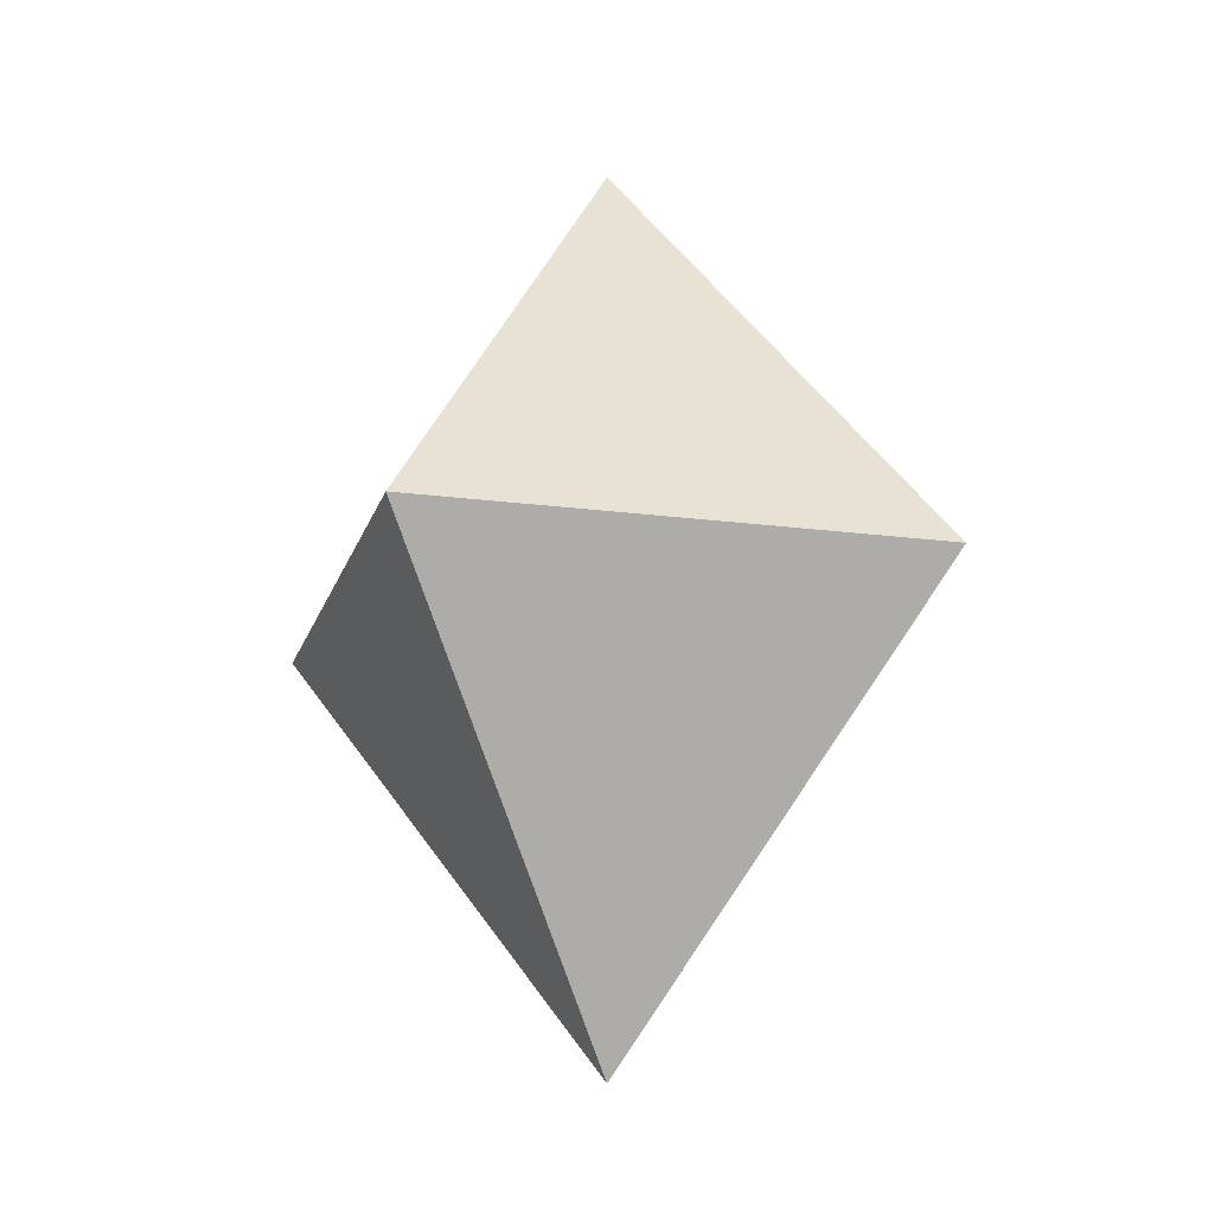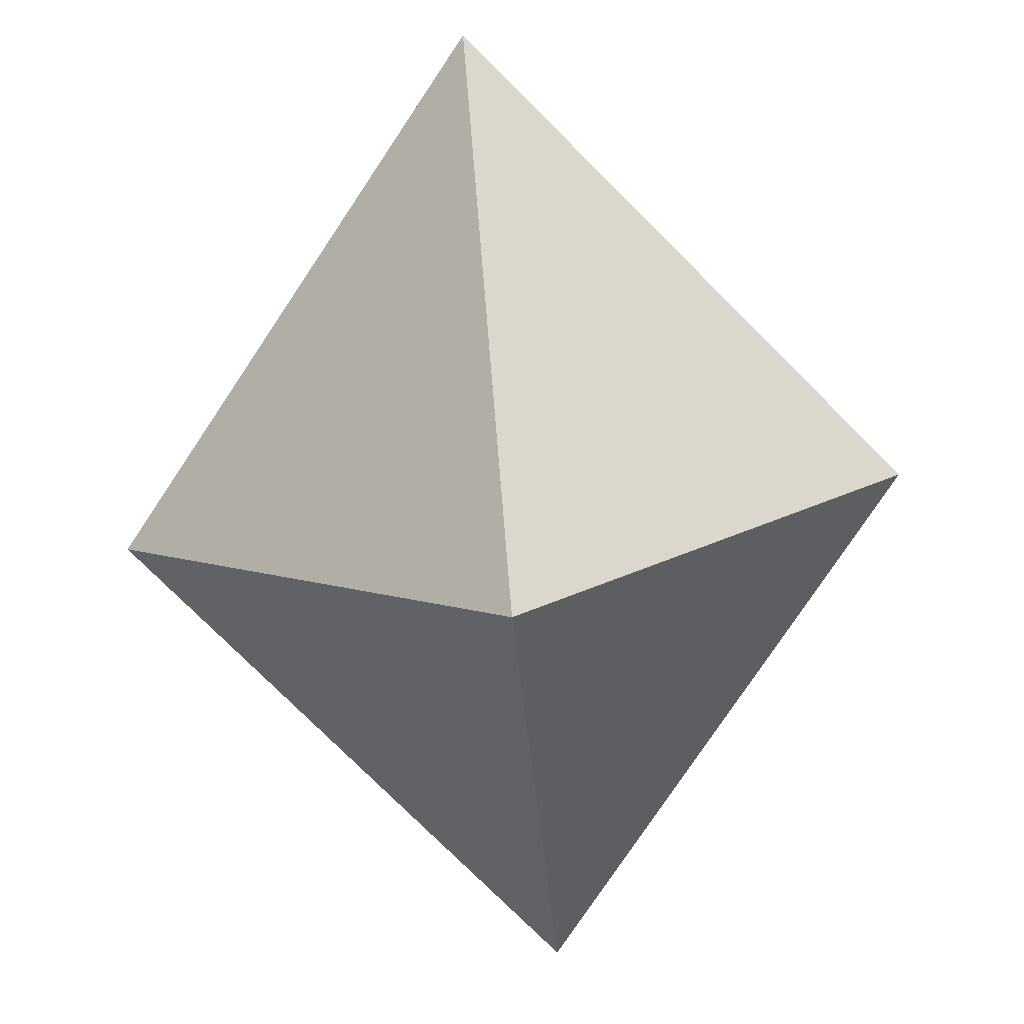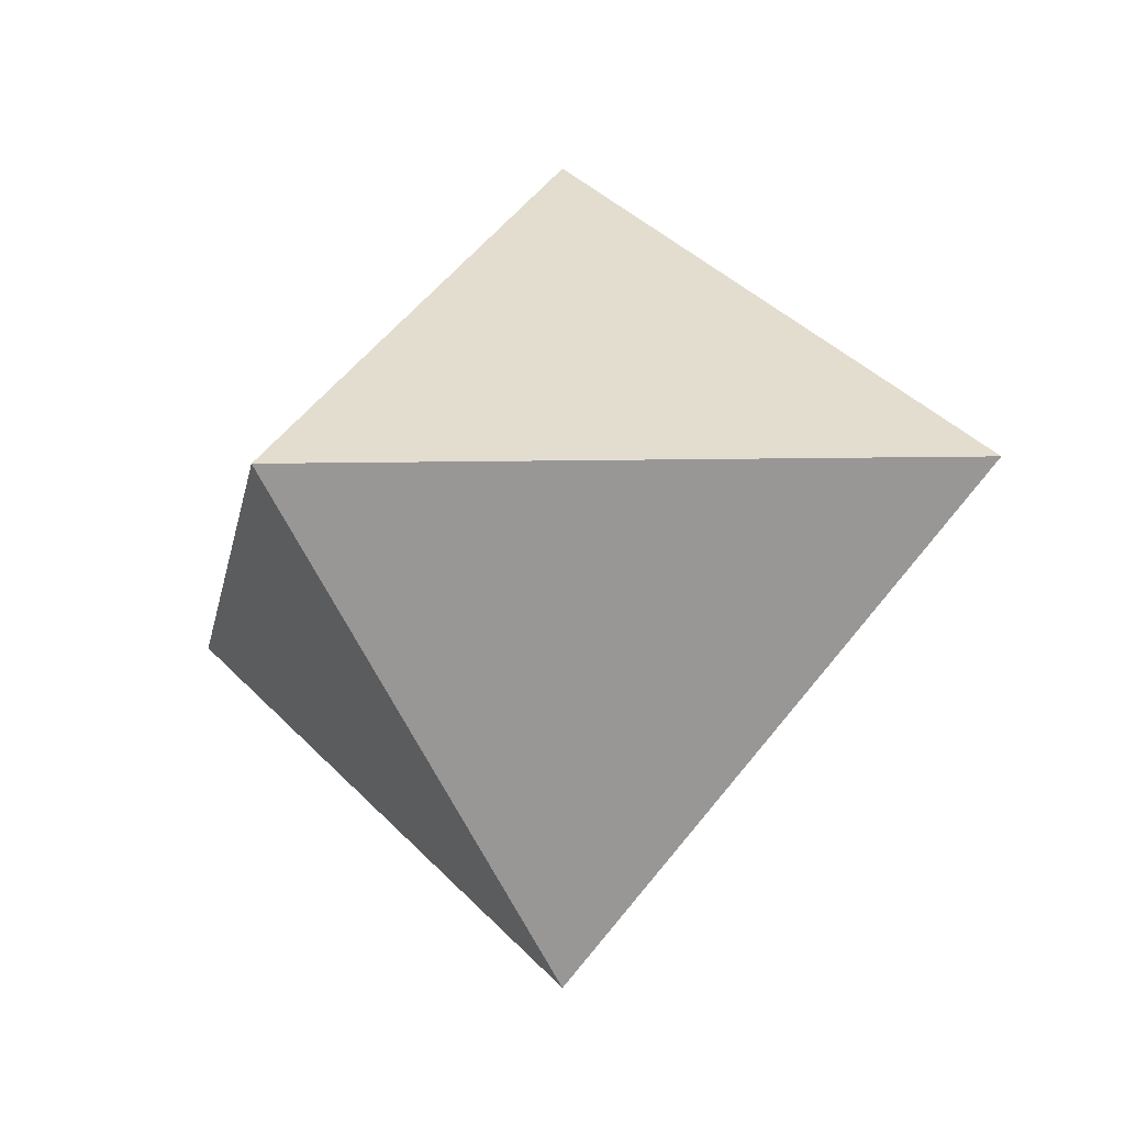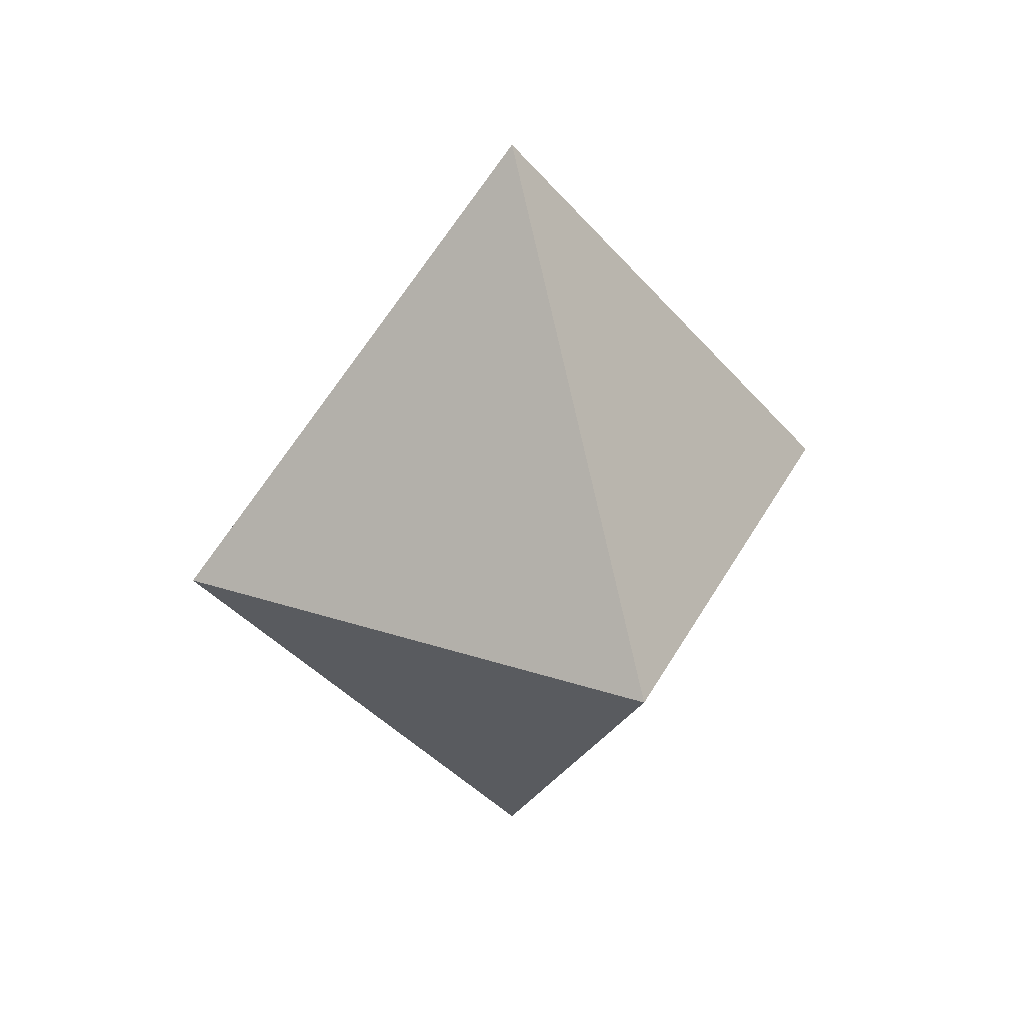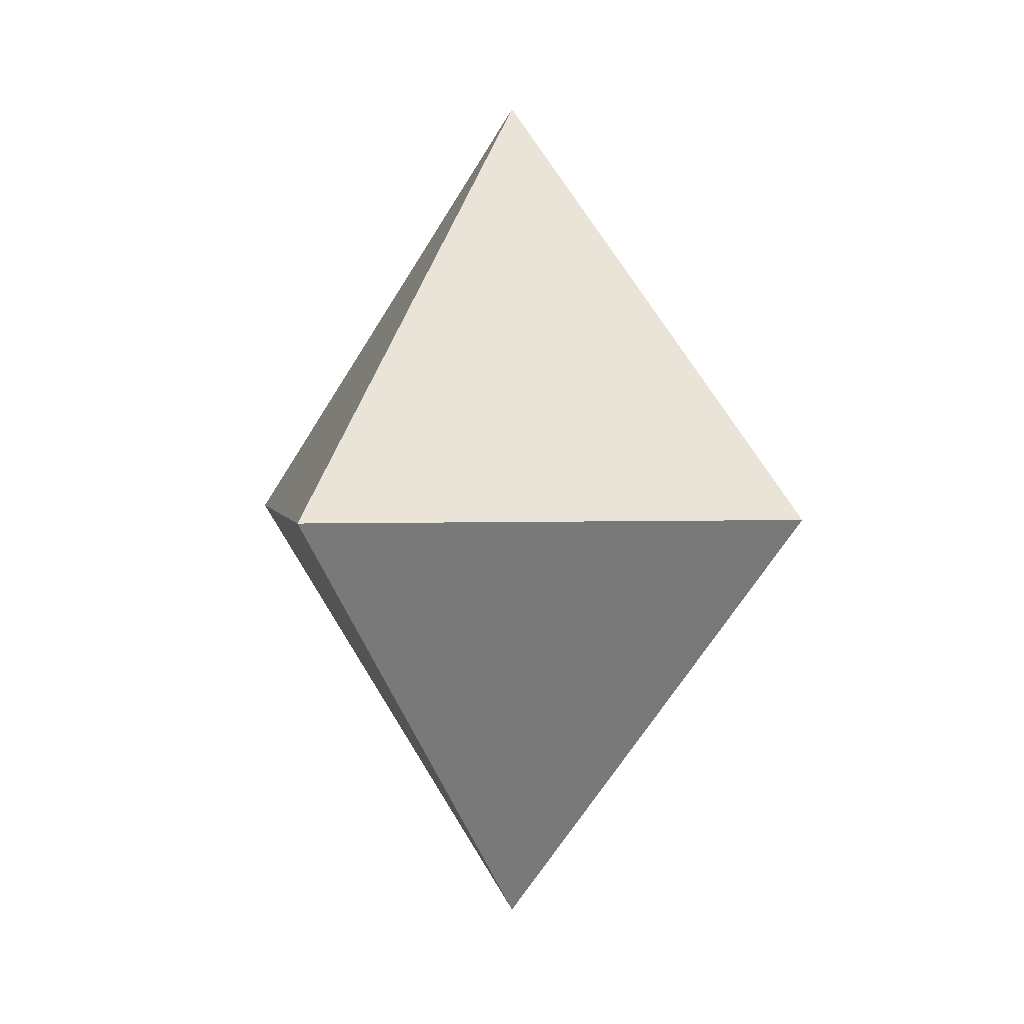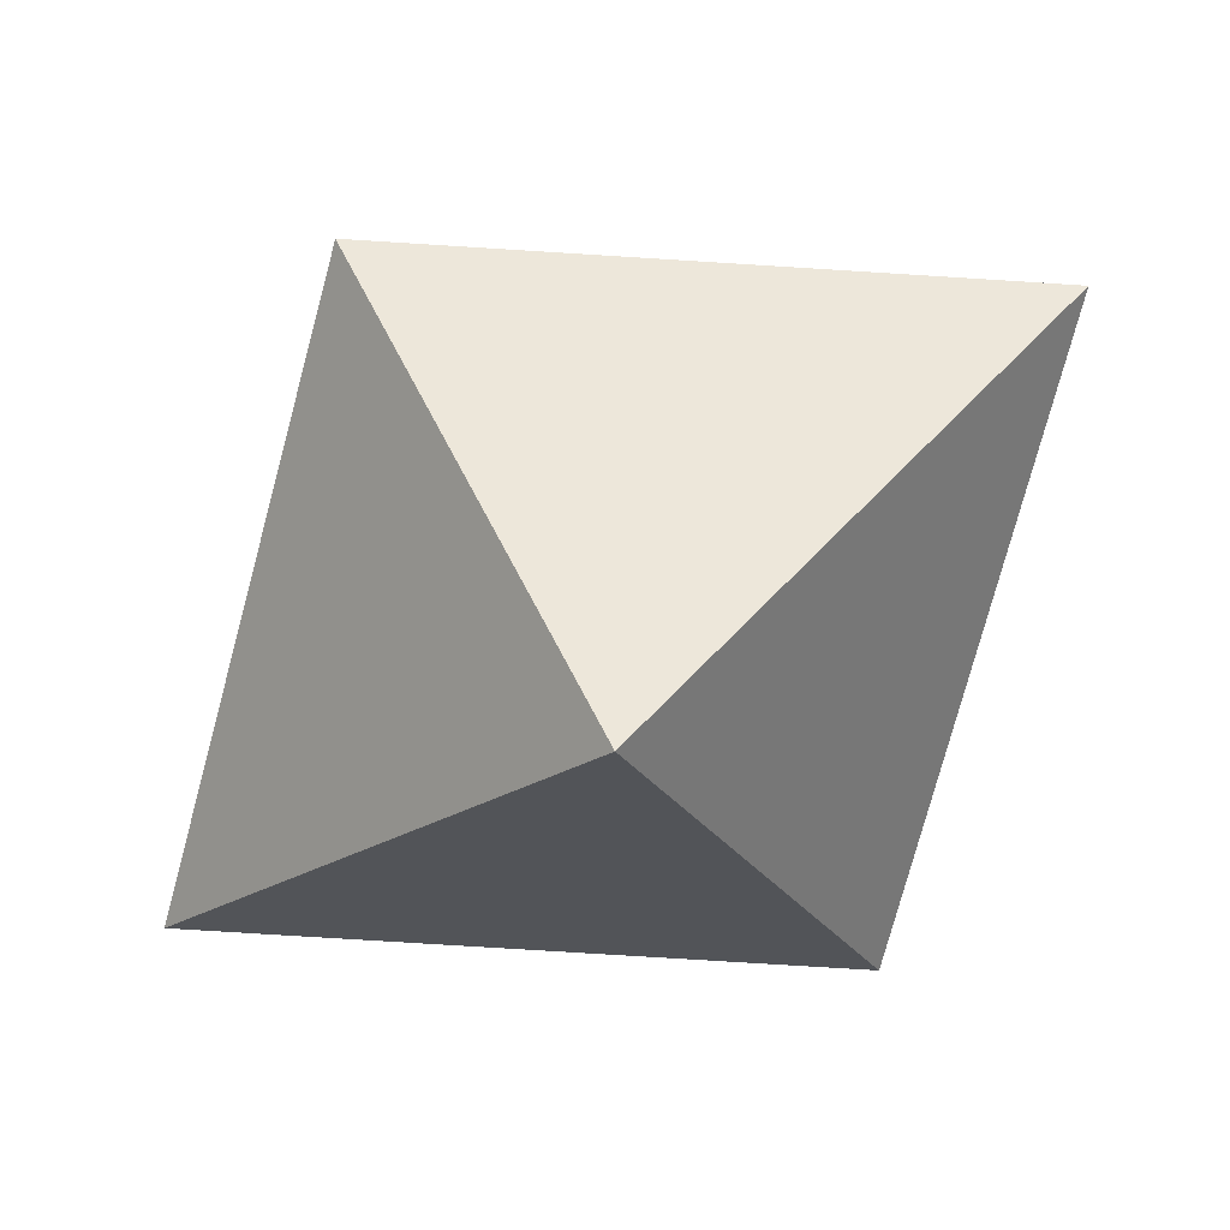
<metadata>
{"format":"obj","ext":"obj","renderer":"f3d","projection":"perspective","resolution":1024,"background":"white","views":[{"elev":-17.8,"azim":-149.7,"up":"+Y"},{"elev":-76.4,"azim":-174.3,"up":"+Z"},{"elev":-16.1,"azim":131.1,"up":"+Z"},{"elev":33.8,"azim":158.9,"up":"+Y"},{"elev":2.2,"azim":-54.5,"up":"+Y"},{"elev":-75.3,"azim":-54.3,"up":"+Z"}]}
</metadata>
<code>
o Cone
v 0 0 -1.314
v 1.314 0 0
v 0 0 1.314
v -1.314 0 0
v 0 1.605 0
v 0 -1.605 0
f 1 5 2
f 2 5 3
f 3 6 2
f 3 5 4
f 4 5 1
f 4 6 3
f 2 6 1
f 1 6 4

</code>
